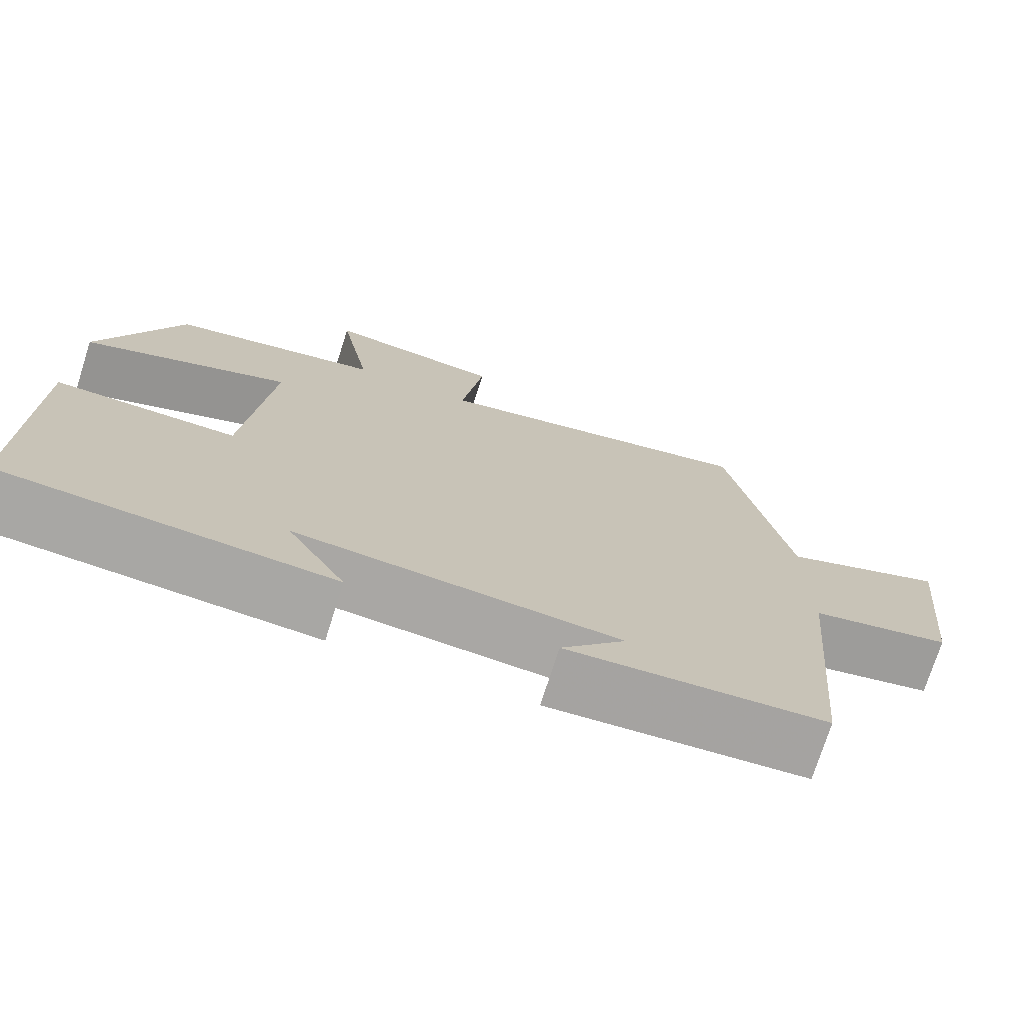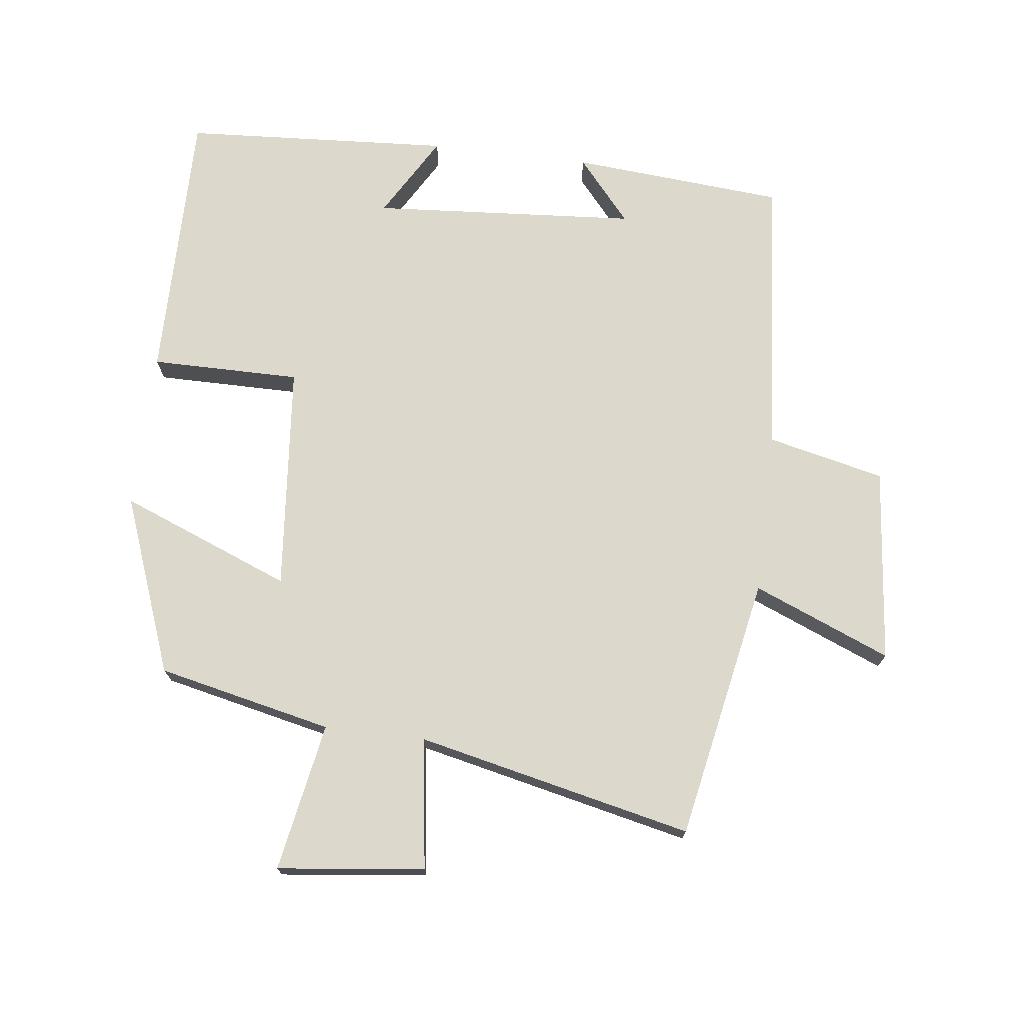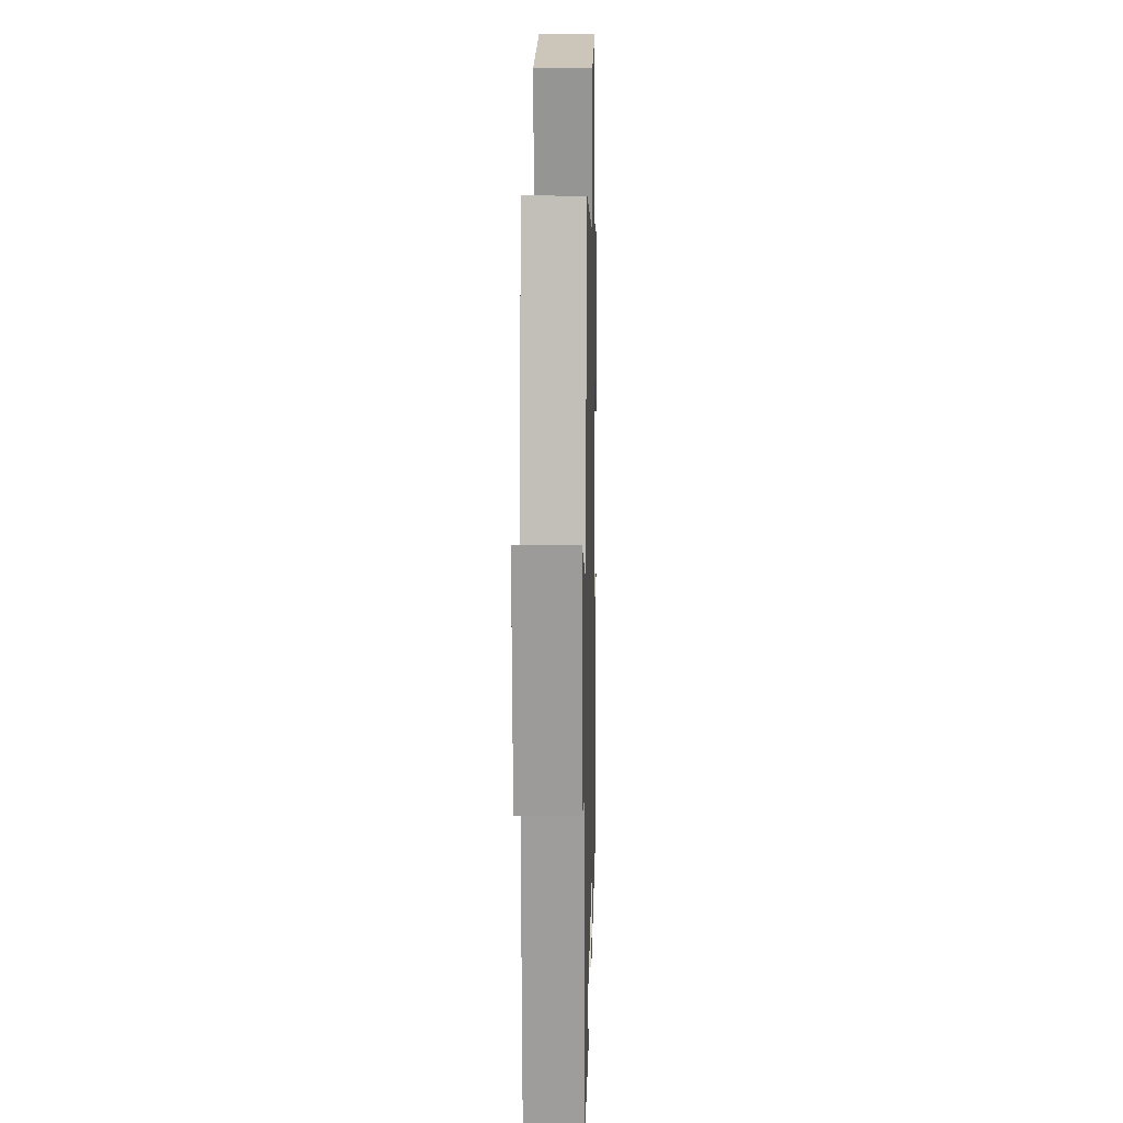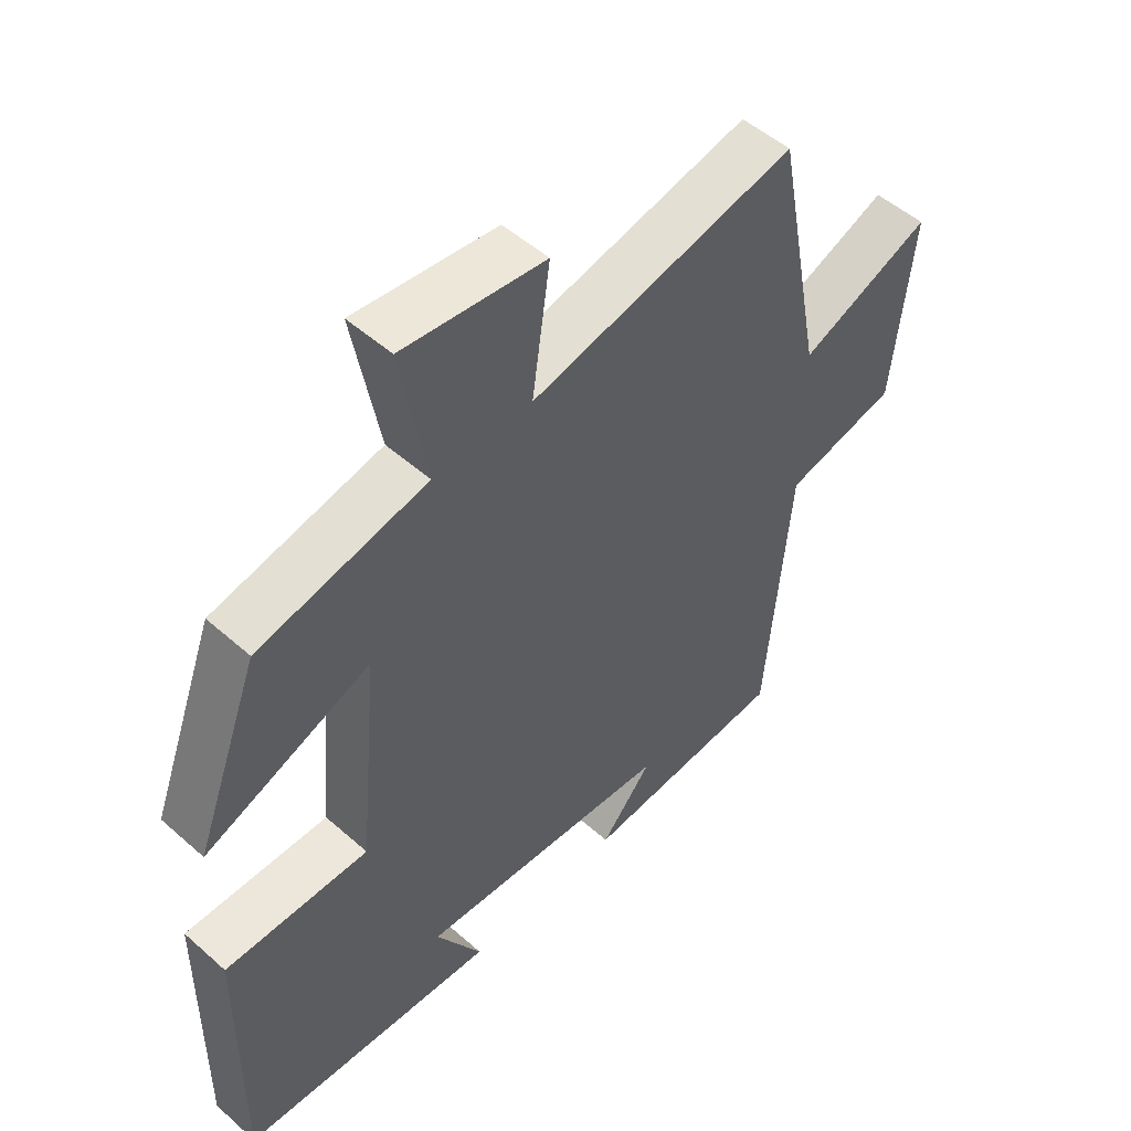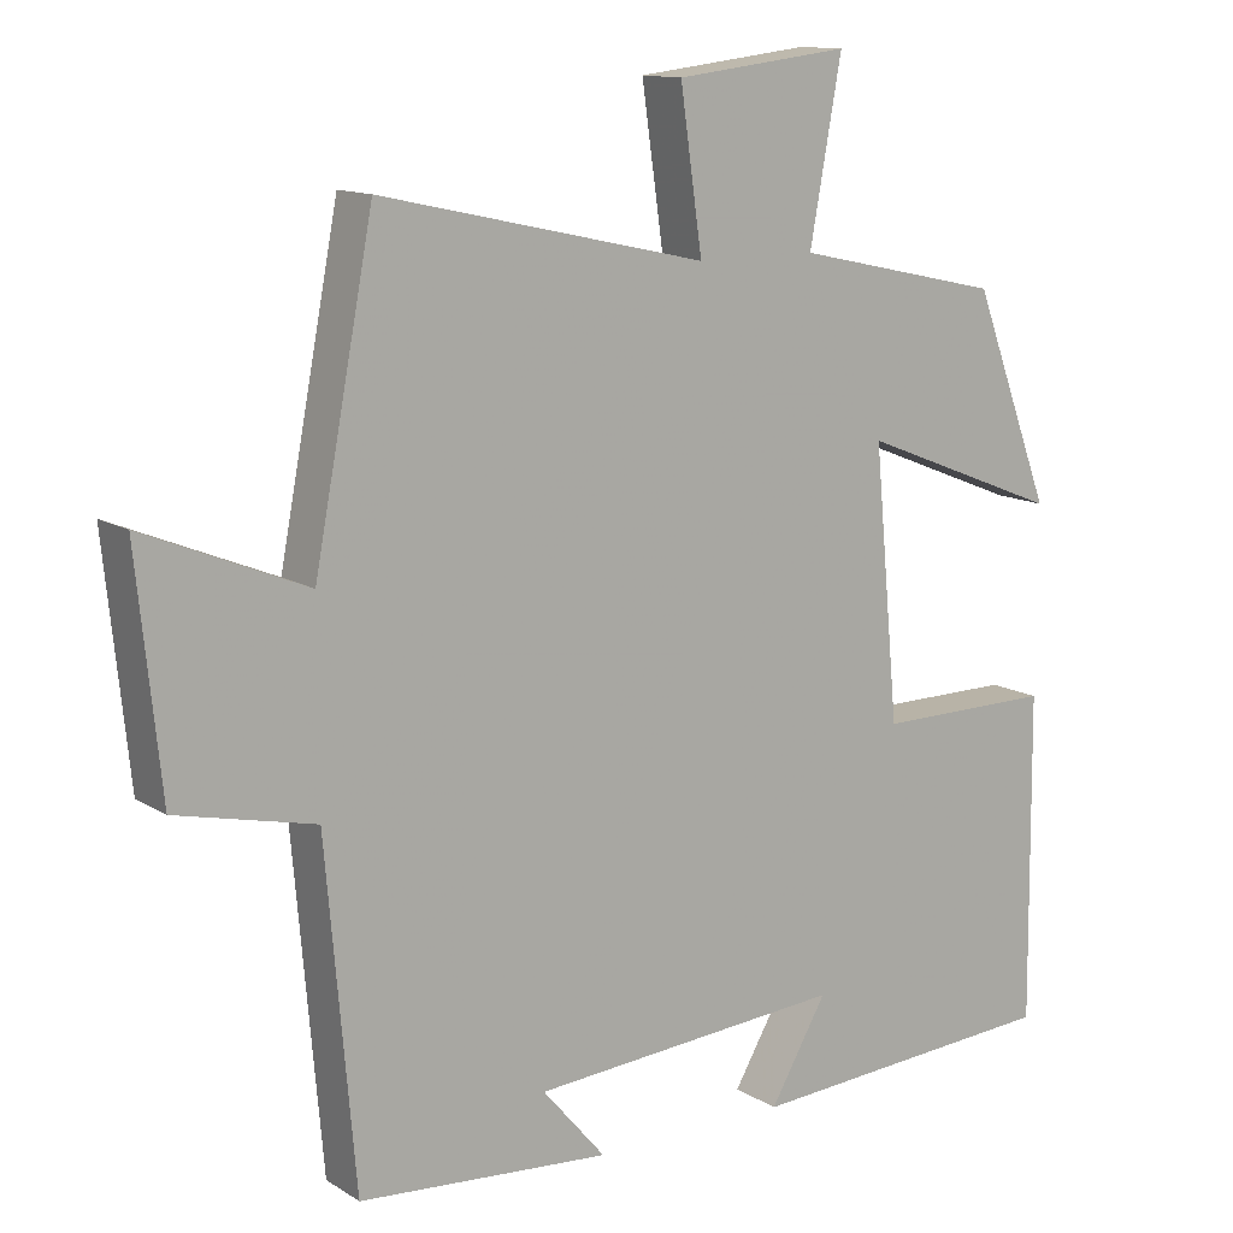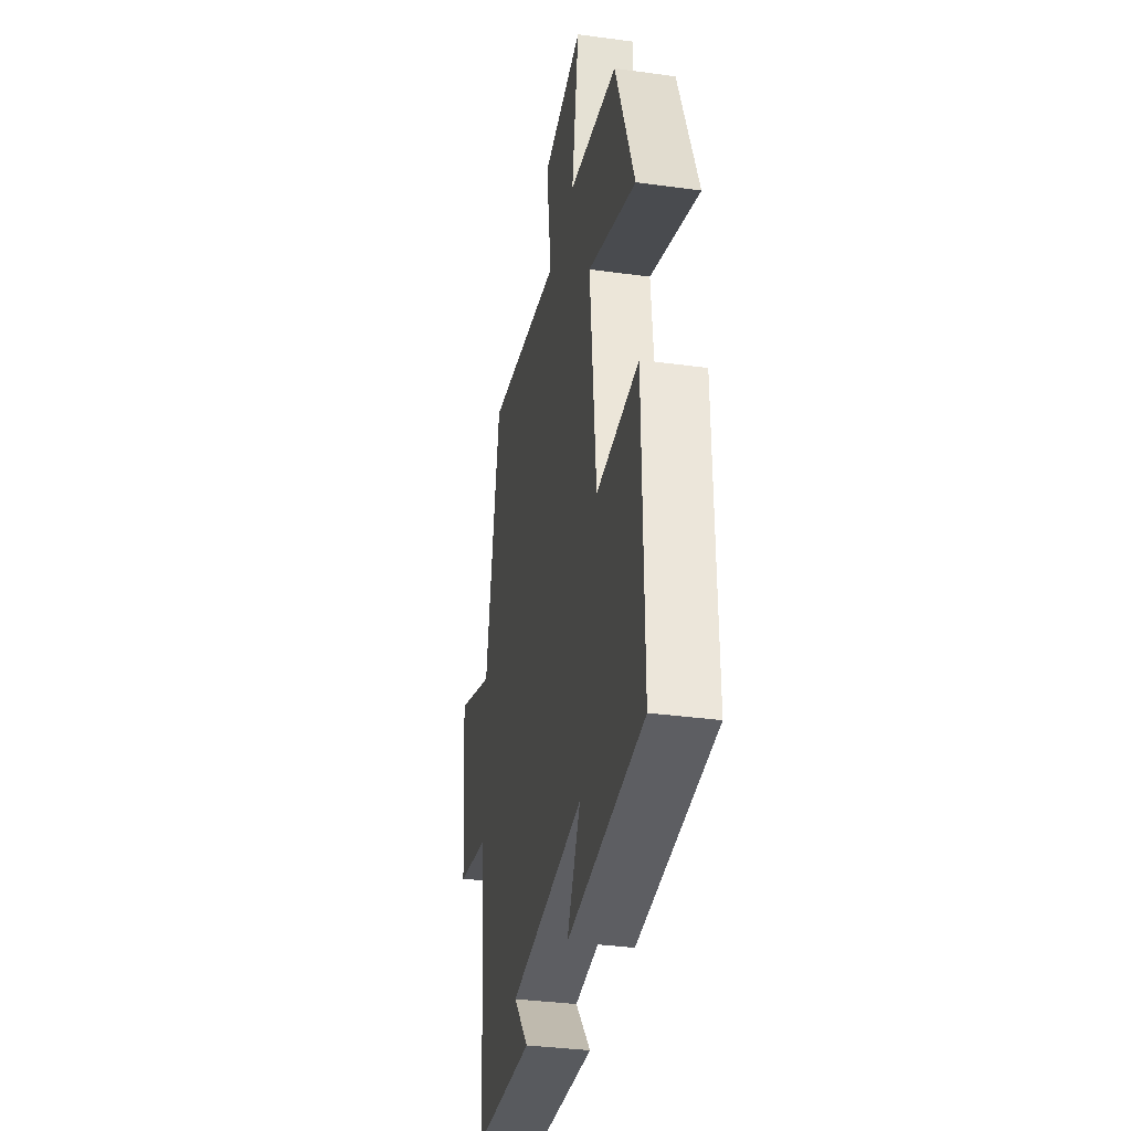
<metadata>
{"format":"obj","ext":"obj","renderer":"f3d","projection":"perspective","resolution":1024,"background":"white","views":[{"elev":-74.1,"azim":-17.7,"up":"+Z"},{"elev":72.7,"azim":7.1,"up":"+Y"},{"elev":14.3,"azim":91.4,"up":"+Z"},{"elev":51.2,"azim":-46.2,"up":"+Z"},{"elev":12.6,"azim":144.4,"up":"+Z"},{"elev":-35.1,"azim":-100.3,"up":"+Z"}]}
</metadata>
<code>
v -0.4 0.07 0.443
v -0.139 0.07 0.5
v -0.179 0.07 0.722
v 0.041 0.07 0.696
v 0.013 0.07 0.5
v 0.425 0.07 0.591
v 0.5 0.07 0.198
v 0.705 0.07 0.282
v 0.675 0.07 -0.01
v 0.5 0.07 -0.05
v 0.463 0.07 -0.475
v 0.144 0.07 -0.5
v 0.224 0.07 -0.406
v -0.174 0.07 -0.376
v -0.102 0.07 -0.5
v -0.504 0.07 -0.474
v -0.5 0.07 -0.06
v -0.276 0.07 -0.061
v -0.244 0.07 0.279
v -0.5 0.07 0.178
v -0.4 0 0.443
v -0.139 0 0.5
v -0.179 0 0.722
v 0.041 0 0.696
v 0.013 0 0.5
v 0.425 0 0.591
v 0.5 0 0.198
v 0.705 0 0.282
v 0.675 0 -0.01
v 0.5 0 -0.05
v 0.463 0 -0.475
v 0.144 0 -0.5
v 0.224 0 -0.406
v -0.174 0 -0.376
v -0.102 0 -0.5
v -0.504 0 -0.474
v -0.5 0 -0.06
v -0.276 0 -0.061
v -0.244 0 0.279
v -0.5 0 0.178
f 19 20 1 2
f 18 19 2
f 16 17 18
f 14 15 16
f 14 16 18
f 13 14 18 2
f 11 12 13
f 10 11 13 2
f 7 8 9 10
f 5 6 7 10
f 2 3 4 5
f 2 5 10
f 22 21 40 39
f 22 39 38
f 38 37 36
f 36 35 34
f 38 36 34
f 22 38 34 33
f 33 32 31
f 22 33 31 30
f 30 29 28 27
f 30 27 26 25
f 25 24 23 22
f 30 25 22
f 1 21 22 2
f 2 22 23 3
f 3 23 24 4
f 4 24 25 5
f 5 25 26 6
f 6 26 27 7
f 7 27 28 8
f 8 28 29 9
f 9 29 30 10
f 10 30 31 11
f 11 31 32 12
f 12 32 33 13
f 13 33 34 14
f 14 34 35 15
f 15 35 36 16
f 16 36 37 17
f 17 37 38 18
f 18 38 39 19
f 19 39 40 20
f 20 40 21 1

</code>
